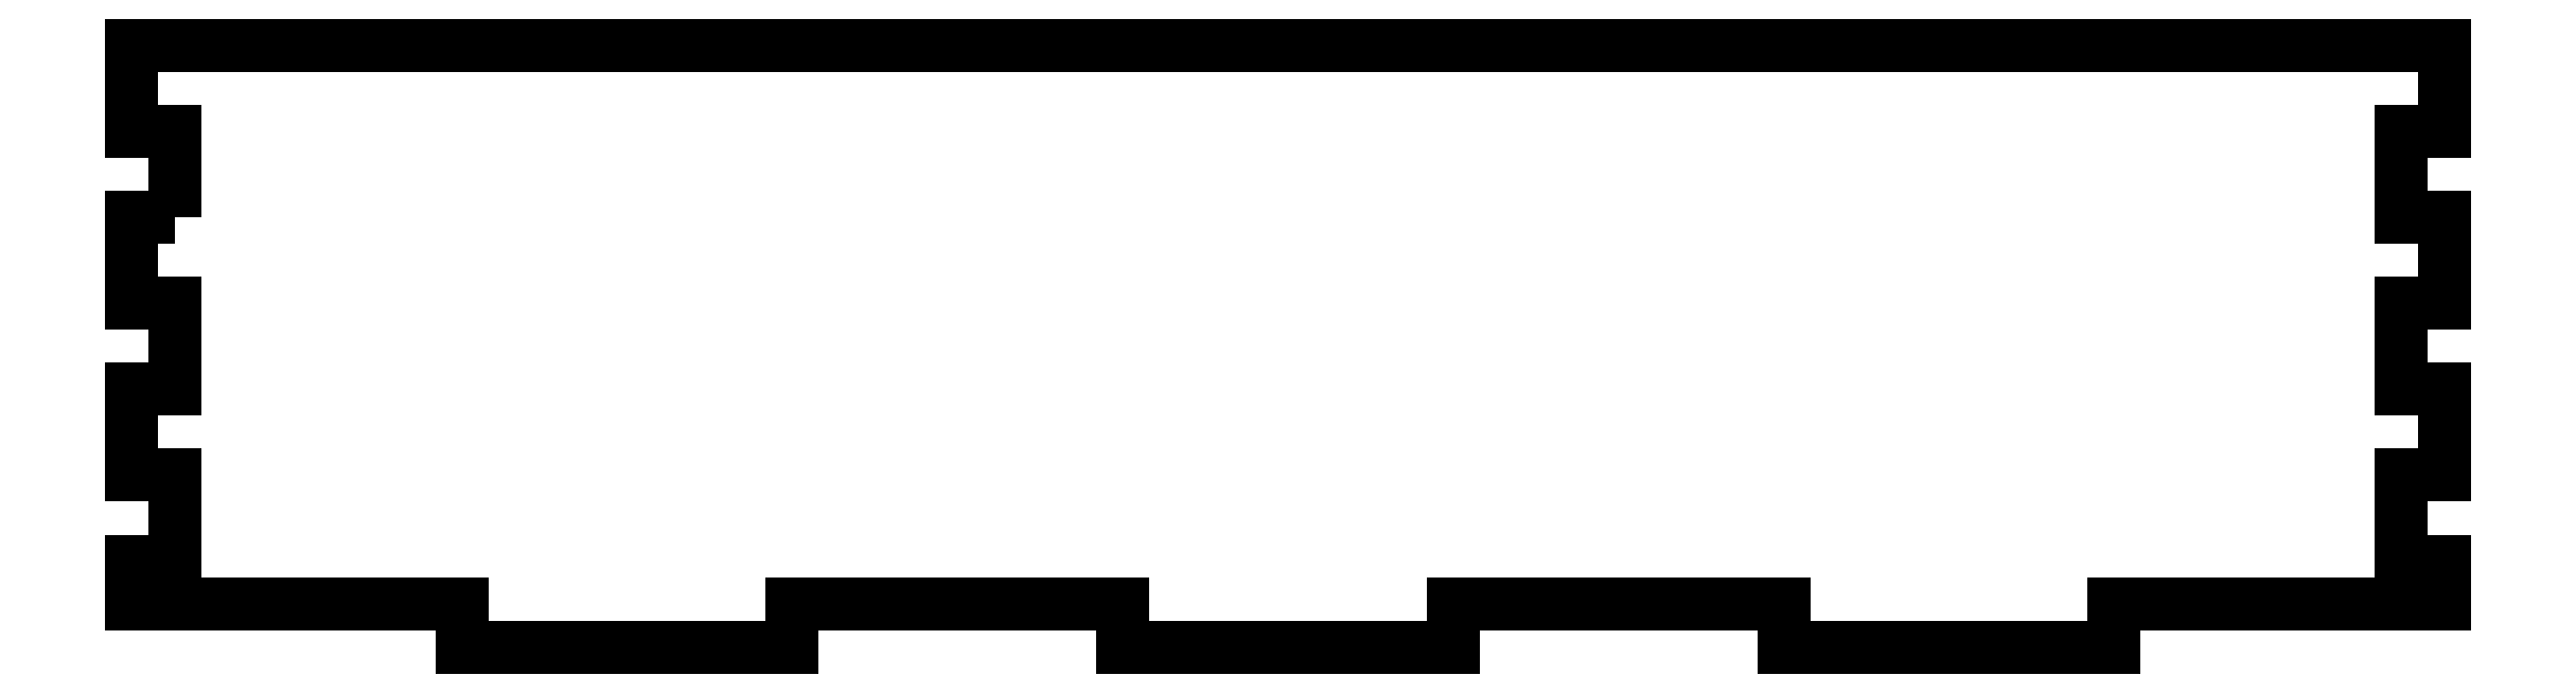
<metadata>
{"format":"dxf","ext":"dxf","renderer":"ezdxf+matplotlib","layout":"modelspace","background":"white","min_lineweight":24,"dpi":150}
</metadata>
<code>
0
SECTION
2
ENTITIES
0
LWPOLYLINE
8
0
90
40
70
1
43
0
10
3.6
20
35.71
10
3.6
20
42.86
10
-5.035e-13
20
42.86
10
-4.47e-07
20
50
10
192.2
20
50
10
192.2
20
42.86
10
188.6
20
42.86
10
188.6
20
35.71
10
192.2
20
35.71
10
192.2
20
28.57
10
188.6
20
28.57
10
188.6
20
21.43
10
192.2
20
21.43
10
192.2
20
14.29
10
188.6
20
14.29
10
188.6
20
7.143
10
192.2
20
7.143
10
192.2
20
3.6
10
164.7
20
3.6
10
164.7
20
0
10
137.3
20
0
10
137.3
20
3.6
10
109.8
20
3.6
10
109.8
20
0
10
82.37
20
0
10
82.37
20
3.6
10
54.91
20
3.6
10
54.91
20
0
10
27.46
20
0
10
27.46
20
3.6
10
-4.47e-07
20
3.6
10
-5.035e-13
20
7.143
10
3.6
20
7.143
10
3.6
20
14.29
10
-5.035e-13
20
14.29
10
-5.035e-13
20
21.43
10
3.6
20
21.43
10
3.6
20
28.57
10
-5.035e-13
20
28.57
10
-5.035e-13
20
35.71
0
ENDSEC
0
EOF

</code>
